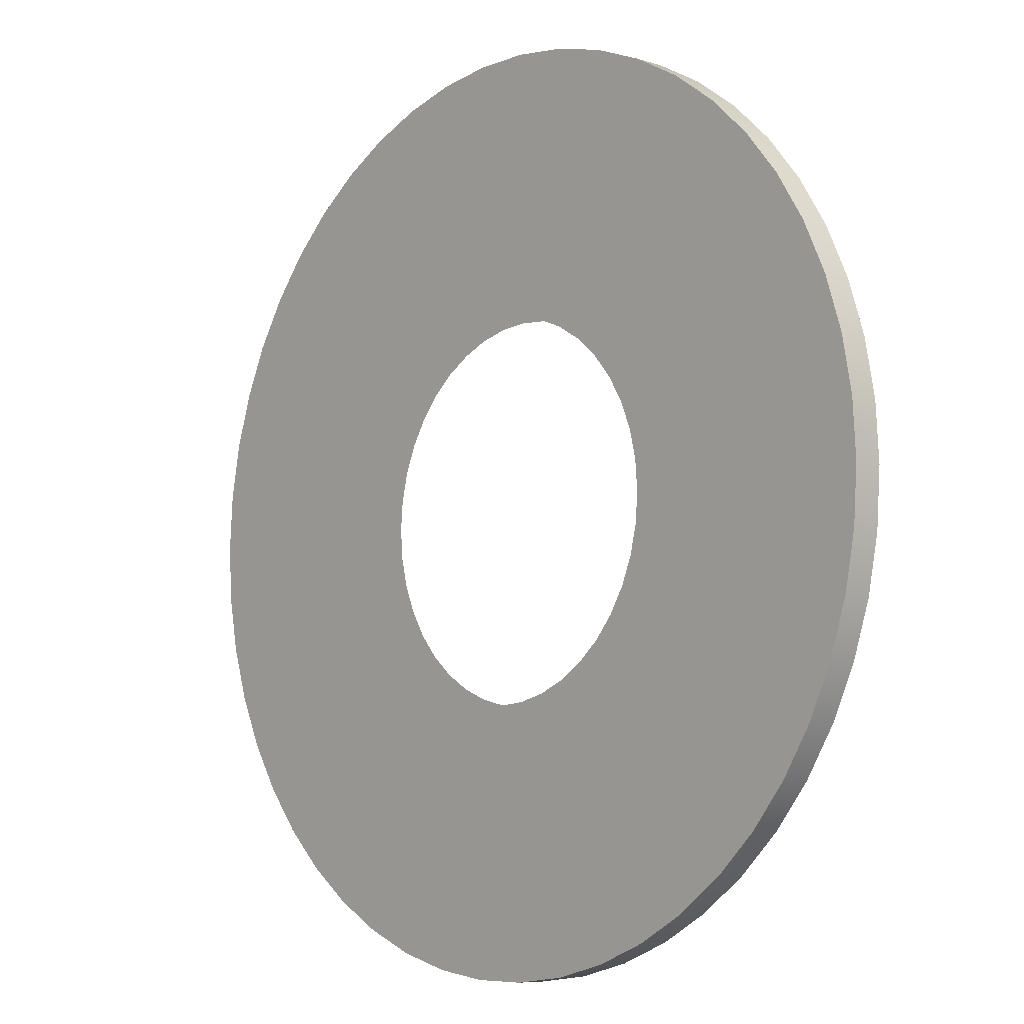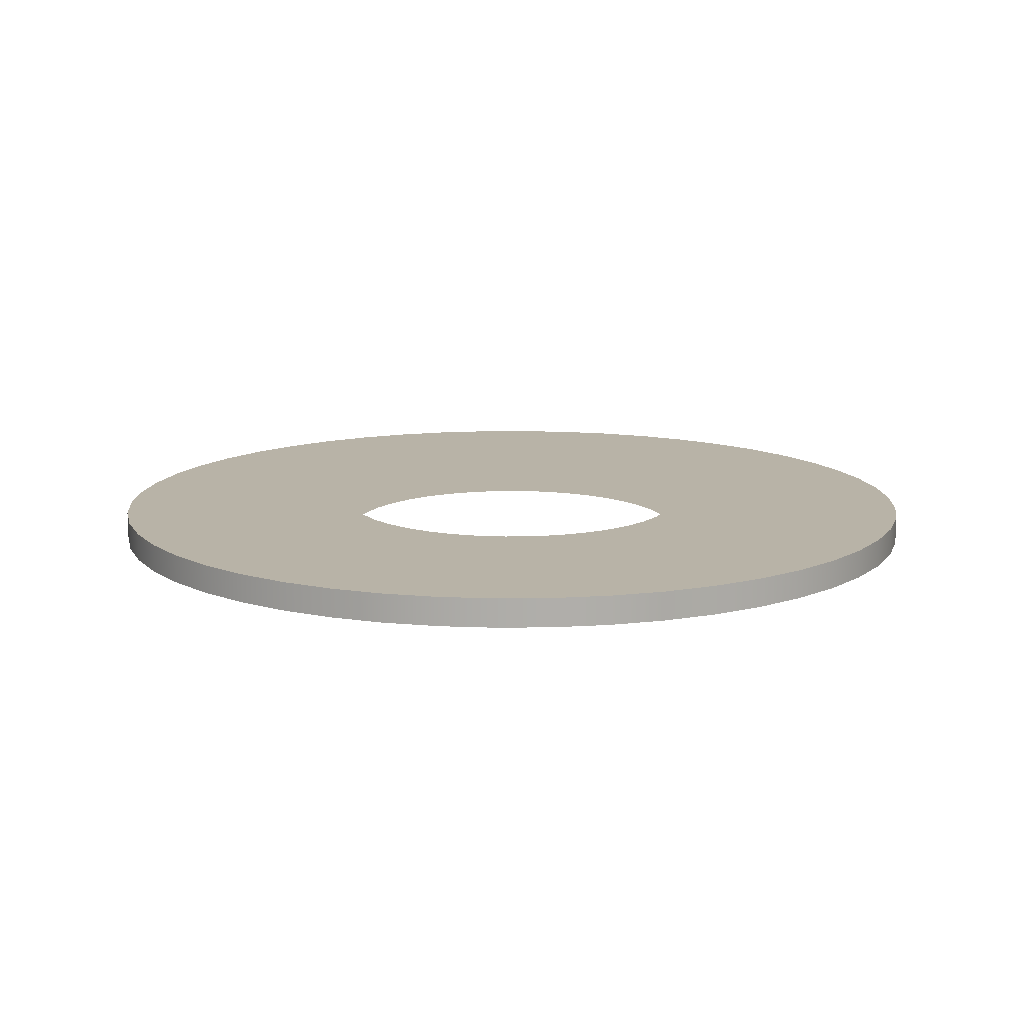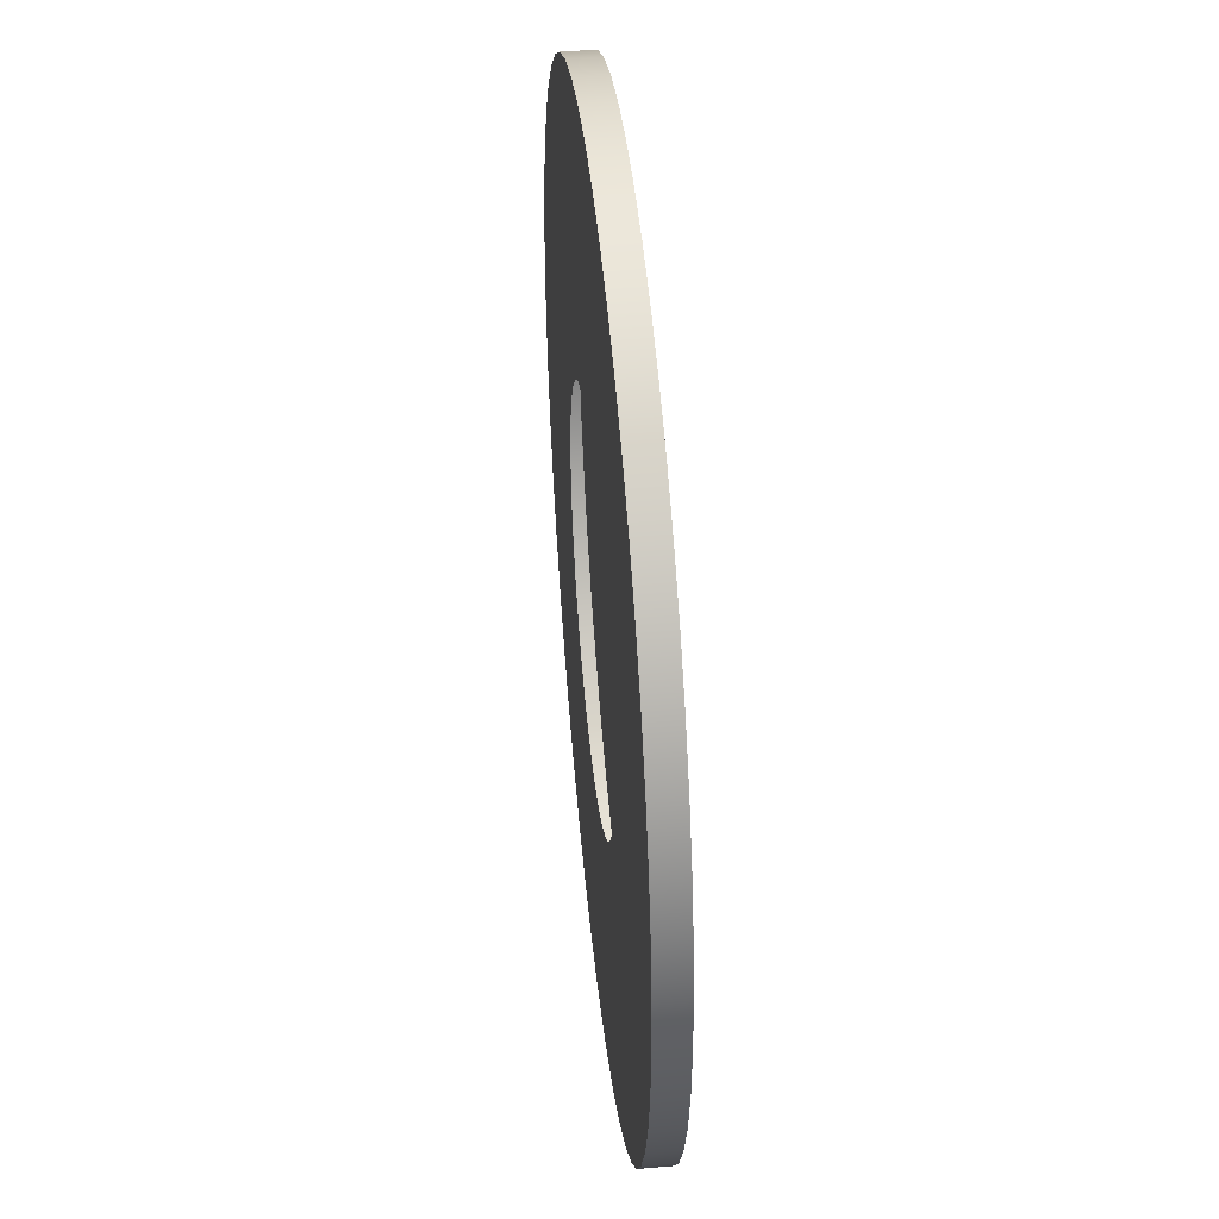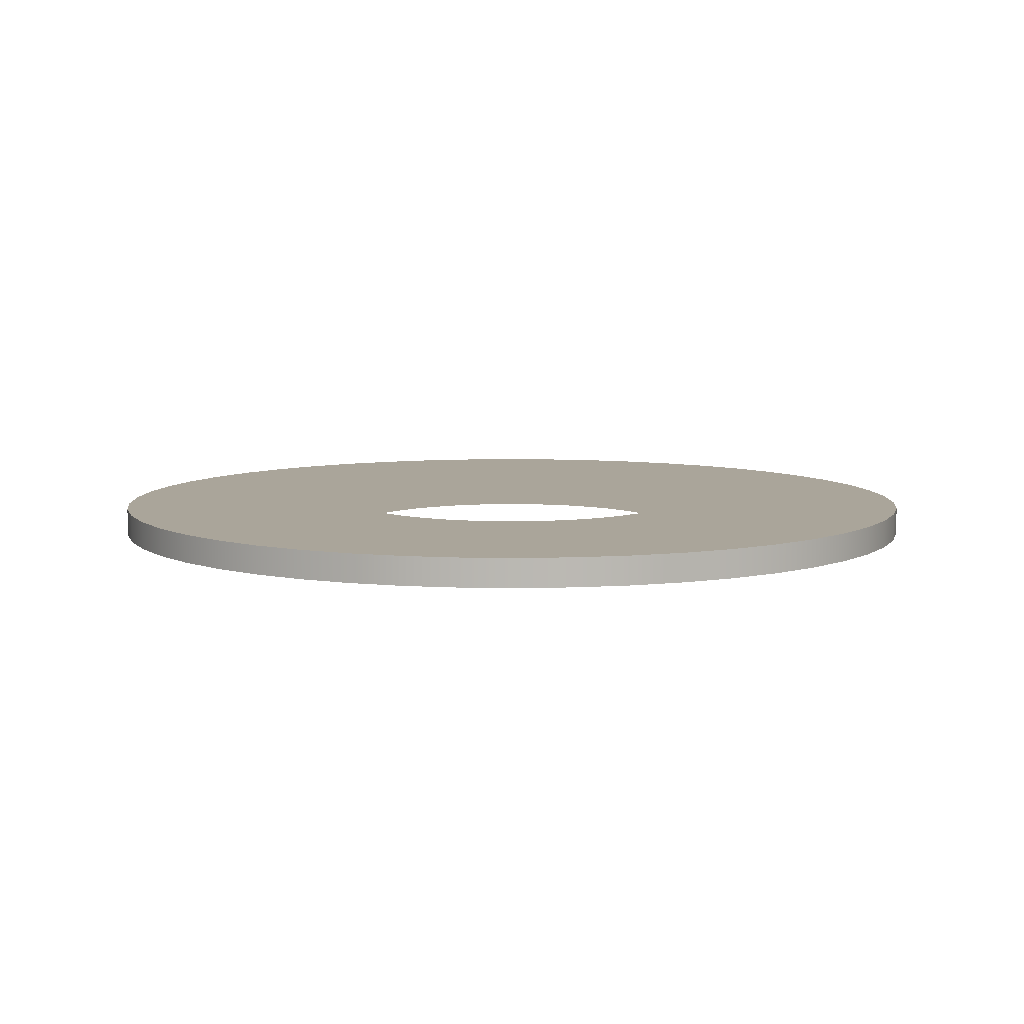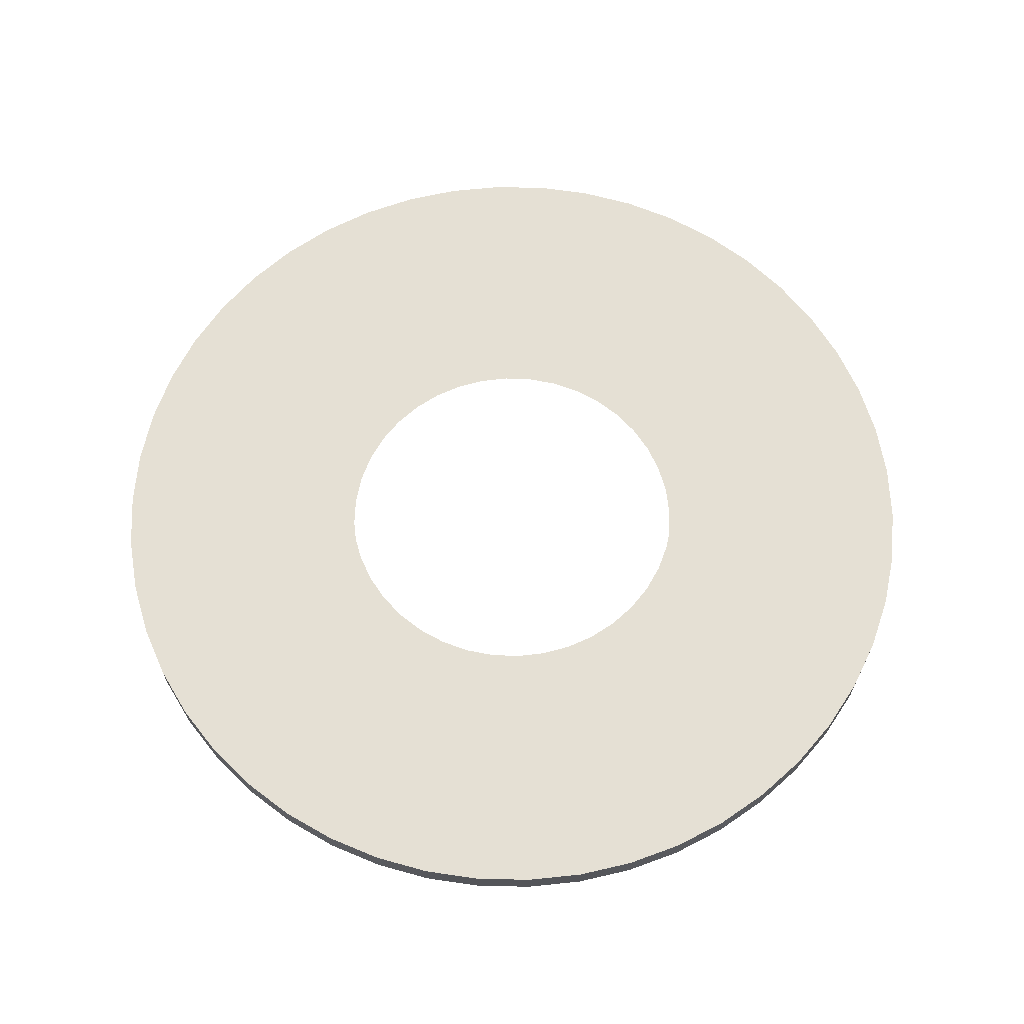
<metadata>
{"format":"obj","ext":"obj","renderer":"f3d","projection":"perspective","resolution":1024,"background":"white","views":[{"elev":-7.3,"azim":48.3,"up":"+Z"},{"elev":12.7,"azim":-51.9,"up":"+Y"},{"elev":45.3,"azim":-95.7,"up":"+Z"},{"elev":7.6,"azim":31.8,"up":"+Y"},{"elev":65.2,"azim":-164.2,"up":"+Y"}]}
</metadata>
<code>
o #ID198
v -0.5284 0.03361 0.04402
v -0.5279 0.03361 -0.009179
v -0.5282 0.03361 -0.01333
v -0.521 0.03361 0.04692
v -0.5269 0.03361 -0.005128
v -0.5253 0.03361 -0.001279
v -0.5231 0.03361 0.002273
v -0.5204 0.03361 0.005441
v -0.5133 0.03361 0.04888
v -0.5172 0.03361 0.008147
v -0.5137 0.03361 0.01032
v -0.5098 0.03361 0.01192
v -0.5054 0.03361 0.04985
v -0.5058 0.03361 0.01289
v -0.5016 0.03361 0.01322
v -0.4975 0.03361 0.04983
v -0.4975 0.03361 0.01289
v -0.4896 0.03361 0.04881
v -0.4934 0.03361 0.01192
v -0.4896 0.03361 0.01032
v -0.4819 0.03361 0.04682
v -0.486 0.03361 0.008147
v -0.4829 0.03361 0.005441
v -0.4802 0.03361 0.002273
v -0.4745 0.03361 0.04387
v -0.478 0.03361 -0.001279
v -0.4764 0.03361 -0.005128
v -0.4754 0.03361 -0.009179
v -0.4751 0.03361 -0.01333
v -0.4748 0.03361 -0.07068
v -0.4679 0.03361 -0.06687
v -0.4676 0.03361 0.04002
v -0.4614 0.03361 -0.06222
v -0.4612 0.03361 0.03533
v -0.4556 0.03361 -0.05679
v -0.4554 0.03361 0.02987
v -0.4505 0.03361 -0.05068
v -0.4503 0.03361 0.02373
v -0.4463 0.03361 -0.04398
v -0.4461 0.03361 0.01701
v -0.4428 0.03361 -0.0368
v -0.4427 0.03361 0.009808
v -0.4404 0.03361 -0.02924
v -0.4403 0.03361 0.00224
v -0.4389 0.03361 -0.02144
v -0.4388 0.03361 -0.005572
v -0.4383 0.03361 -0.01351
v -0.5644 0.03361 -0.005226
v -0.5645 0.03361 -0.02109
v -0.5649 0.03361 -0.01316
v -0.563 0.03361 -0.02891
v -0.5629 0.03361 0.002579
v -0.5606 0.03361 -0.03647
v -0.5604 0.03361 0.01013
v -0.5572 0.03361 -0.04367
v -0.557 0.03361 0.01732
v -0.553 0.03361 -0.0504
v -0.5528 0.03361 0.02402
v -0.5479 0.03361 -0.05654
v -0.5477 0.03361 0.03013
v -0.5421 0.03361 -0.062
v -0.5419 0.03361 0.03555
v -0.5357 0.03361 -0.06669
v -0.5354 0.03361 0.04021
v -0.5288 0.03361 -0.07054
v -0.5279 0.03361 -0.01749
v -0.5214 0.03361 -0.07348
v -0.5269 0.03361 -0.02154
v -0.5253 0.03361 -0.02539
v -0.5231 0.03361 -0.02894
v -0.5204 0.03361 -0.03211
v -0.5137 0.03361 -0.07548
v -0.5172 0.03361 -0.03481
v -0.5137 0.03361 -0.03699
v -0.5098 0.03361 -0.03858
v -0.5058 0.03361 -0.0765
v -0.5058 0.03361 -0.03956
v -0.5016 0.03361 -0.03988
v -0.4978 0.03361 -0.07652
v -0.4975 0.03361 -0.03956
v -0.49 0.03361 -0.07555
v -0.4934 0.03361 -0.03858
v -0.4896 0.03361 -0.03699
v -0.4822 0.03361 -0.07359
v -0.486 0.03361 -0.03481
v -0.4829 0.03361 -0.03211
v -0.4802 0.03361 -0.02894
v -0.478 0.03361 -0.02539
v -0.4764 0.03361 -0.02154
v -0.4754 0.03361 -0.01749
v -0.4404 0.02942 -0.02924
v -0.4389 0.03361 -0.02144
v -0.4389 0.02942 -0.02144
v -0.4404 0.03361 -0.02924
v -0.4428 0.02942 -0.0368
v -0.4428 0.03361 -0.0368
v -0.4463 0.02942 -0.04398
v -0.4463 0.03361 -0.04398
v -0.4505 0.02942 -0.05068
v -0.4505 0.03361 -0.05068
v -0.4556 0.02942 -0.05679
v -0.4556 0.03361 -0.05679
v -0.4614 0.03361 -0.06222
v -0.4614 0.02942 -0.06222
v -0.4679 0.03361 -0.06687
v -0.4679 0.02942 -0.06687
v -0.4748 0.03361 -0.07068
v -0.4748 0.02942 -0.07068
v -0.4822 0.03361 -0.07359
v -0.4822 0.02942 -0.07359
v -0.49 0.03361 -0.07555
v -0.49 0.02942 -0.07555
v -0.4978 0.03361 -0.07652
v -0.4978 0.02942 -0.07652
v -0.5058 0.03361 -0.0765
v -0.5058 0.02942 -0.0765
v -0.5137 0.03361 -0.07548
v -0.5137 0.02942 -0.07548
v -0.5214 0.03361 -0.07348
v -0.5214 0.02942 -0.07348
v -0.5288 0.03361 -0.07054
v -0.5288 0.02942 -0.07054
v -0.5357 0.03361 -0.06669
v -0.5357 0.02942 -0.06669
v -0.5421 0.03361 -0.062
v -0.5421 0.02942 -0.062
v -0.5479 0.03361 -0.05654
v -0.5479 0.02942 -0.05654
v -0.553 0.02942 -0.0504
v -0.553 0.03361 -0.0504
v -0.5572 0.02942 -0.04367
v -0.5572 0.03361 -0.04367
v -0.5606 0.02942 -0.03647
v -0.5606 0.03361 -0.03647
v -0.563 0.02942 -0.02891
v -0.563 0.03361 -0.02891
v -0.5645 0.02942 -0.02109
v -0.5645 0.03361 -0.02109
v -0.5649 0.02942 -0.01316
v -0.5649 0.03361 -0.01316
v -0.5644 0.02942 -0.005226
v -0.5644 0.03361 -0.005226
v -0.5629 0.02942 0.002579
v -0.5629 0.03361 0.002579
v -0.5604 0.02942 0.01013
v -0.5604 0.03361 0.01013
v -0.557 0.02942 0.01732
v -0.557 0.03361 0.01732
v -0.5528 0.02942 0.02402
v -0.5528 0.03361 0.02402
v -0.5477 0.02942 0.03013
v -0.5477 0.03361 0.03013
v -0.5419 0.03361 0.03555
v -0.5419 0.02942 0.03555
v -0.5354 0.03361 0.04021
v -0.5354 0.02942 0.04021
v -0.5284 0.03361 0.04402
v -0.5284 0.02942 0.04402
v -0.521 0.03361 0.04692
v -0.521 0.02942 0.04692
v -0.5133 0.03361 0.04888
v -0.5133 0.02942 0.04888
v -0.5054 0.03361 0.04985
v -0.5054 0.02942 0.04985
v -0.4975 0.03361 0.04983
v -0.4975 0.02942 0.04983
v -0.4896 0.03361 0.04881
v -0.4896 0.02942 0.04881
v -0.4819 0.03361 0.04682
v -0.4819 0.02942 0.04682
v -0.4745 0.03361 0.04387
v -0.4745 0.02942 0.04387
v -0.4676 0.03361 0.04002
v -0.4676 0.02942 0.04002
v -0.4612 0.03361 0.03533
v -0.4612 0.02942 0.03533
v -0.4554 0.03361 0.02987
v -0.4554 0.02942 0.02987
v -0.4503 0.02942 0.02373
v -0.4503 0.03361 0.02373
v -0.4461 0.02942 0.01701
v -0.4461 0.03361 0.01701
v -0.4427 0.02942 0.009808
v -0.4427 0.03361 0.009808
v -0.4403 0.02942 0.00224
v -0.4403 0.03361 0.00224
v -0.4388 0.02942 -0.005572
v -0.4388 0.03361 -0.005572
v -0.4383 0.02942 -0.01351
v -0.4383 0.03361 -0.01351
v -0.5645 0.02942 -0.02109
v -0.5644 0.02942 -0.005226
v -0.5649 0.02942 -0.01316
v -0.563 0.02942 -0.02891
v -0.5629 0.02942 0.002579
v -0.5606 0.02942 -0.03647
v -0.5604 0.02942 0.01013
v -0.5572 0.02942 -0.04367
v -0.557 0.02942 0.01732
v -0.553 0.02942 -0.0504
v -0.5528 0.02942 0.02402
v -0.5479 0.02942 -0.05654
v -0.5477 0.02942 0.03013
v -0.5421 0.02942 -0.062
v -0.5419 0.02942 0.03555
v -0.5357 0.02942 -0.06669
v -0.5354 0.02942 0.04021
v -0.5288 0.02942 -0.07054
v -0.5284 0.02942 0.04402
v -0.5282 0.02942 -0.01333
v -0.5279 0.02942 -0.01749
v -0.5214 0.02942 -0.07348
v -0.5269 0.02942 -0.02154
v -0.5253 0.02942 -0.02539
v -0.5231 0.02942 -0.02894
v -0.5204 0.02942 -0.03211
v -0.5137 0.02942 -0.07548
v -0.5172 0.02942 -0.03481
v -0.5137 0.02942 -0.03699
v -0.5098 0.02942 -0.03858
v -0.5058 0.02942 -0.0765
v -0.5058 0.02942 -0.03956
v -0.5016 0.02942 -0.03988
v -0.4978 0.02942 -0.07652
v -0.4975 0.02942 -0.03956
v -0.49 0.02942 -0.07555
v -0.4934 0.02942 -0.03858
v -0.4896 0.02942 -0.03699
v -0.4822 0.02942 -0.07359
v -0.486 0.02942 -0.03481
v -0.4829 0.02942 -0.03211
v -0.4802 0.02942 -0.02894
v -0.4748 0.02942 -0.07068
v -0.478 0.02942 -0.02539
v -0.4764 0.02942 -0.02154
v -0.4754 0.02942 -0.01749
v -0.4751 0.02942 -0.01333
v -0.5279 0.02942 -0.009179
v -0.521 0.02942 0.04692
v -0.5269 0.02942 -0.005128
v -0.5253 0.02942 -0.001279
v -0.5231 0.02942 0.002273
v -0.5204 0.02942 0.005441
v -0.5133 0.02942 0.04888
v -0.5172 0.02942 0.008147
v -0.5137 0.02942 0.01032
v -0.5098 0.02942 0.01192
v -0.5054 0.02942 0.04985
v -0.5058 0.02942 0.01289
v -0.5016 0.02942 0.01322
v -0.4975 0.02942 0.04983
v -0.4975 0.02942 0.01289
v -0.4896 0.02942 0.04881
v -0.4934 0.02942 0.01192
v -0.4896 0.02942 0.01032
v -0.4819 0.02942 0.04682
v -0.486 0.02942 0.008147
v -0.4829 0.02942 0.005441
v -0.4802 0.02942 0.002273
v -0.4745 0.02942 0.04387
v -0.478 0.02942 -0.001279
v -0.4764 0.02942 -0.005128
v -0.4754 0.02942 -0.009179
v -0.4679 0.02942 -0.06687
v -0.4676 0.02942 0.04002
v -0.4614 0.02942 -0.06222
v -0.4612 0.02942 0.03533
v -0.4556 0.02942 -0.05679
v -0.4554 0.02942 0.02987
v -0.4505 0.02942 -0.05068
v -0.4503 0.02942 0.02373
v -0.4463 0.02942 -0.04398
v -0.4461 0.02942 0.01701
v -0.4428 0.02942 -0.0368
v -0.4427 0.02942 0.009808
v -0.4404 0.02942 -0.02924
v -0.4403 0.02942 0.00224
v -0.4389 0.02942 -0.02144
v -0.4388 0.02942 -0.005572
v -0.4383 0.02942 -0.01351
f 1 2 3
f 2 1 4
f 2 4 5
f 5 4 6
f 6 4 7
f 7 4 8
f 8 4 9
f 8 9 10
f 10 9 11
f 11 9 12
f 12 9 13
f 12 13 14
f 14 13 15
f 15 13 16
f 15 16 17
f 17 16 18
f 17 18 19
f 19 18 20
f 20 18 21
f 20 21 22
f 22 21 23
f 23 21 24
f 24 21 25
f 24 25 26
f 26 25 27
f 27 25 28
f 28 25 29
f 29 25 30
f 30 25 31
f 31 25 32
f 31 32 33
f 33 32 34
f 33 34 35
f 35 34 36
f 35 36 37
f 37 36 38
f 37 38 39
f 39 38 40
f 39 40 41
f 41 40 42
f 41 42 43
f 43 42 44
f 43 44 45
f 45 44 46
f 45 46 47
f 48 49 50
f 49 48 51
f 51 48 52
f 51 52 53
f 53 52 54
f 53 54 55
f 55 54 56
f 55 56 57
f 57 56 58
f 57 58 59
f 59 58 60
f 59 60 61
f 61 60 62
f 61 62 63
f 63 62 64
f 63 64 65
f 65 64 1
f 65 1 3
f 65 3 66
f 65 66 67
f 67 66 68
f 67 68 69
f 67 69 70
f 67 70 71
f 67 71 72
f 72 71 73
f 72 73 74
f 72 74 75
f 72 75 76
f 76 75 77
f 76 77 78
f 76 78 79
f 79 78 80
f 79 80 81
f 81 80 82
f 81 82 83
f 81 83 84
f 84 83 85
f 84 85 86
f 84 86 87
f 84 87 30
f 30 87 88
f 30 88 89
f 30 89 90
f 30 90 29
f 91 92 93
f 92 91 94
f 95 94 91
f 94 95 96
f 97 96 95
f 96 97 98
f 99 98 97
f 98 99 100
f 101 100 99
f 100 101 102
f 103 101 104
f 101 103 102
f 105 104 106
f 104 105 103
f 107 106 108
f 106 107 105
f 109 108 110
f 108 109 107
f 111 110 112
f 110 111 109
f 113 112 114
f 112 113 111
f 115 114 116
f 114 115 113
f 117 116 118
f 116 117 115
f 119 118 120
f 118 119 117
f 121 120 122
f 120 121 119
f 123 122 124
f 122 123 121
f 125 124 126
f 124 125 123
f 127 126 128
f 126 127 125
f 127 129 130
f 129 127 128
f 130 131 132
f 131 130 129
f 132 133 134
f 133 132 131
f 134 135 136
f 135 134 133
f 136 137 138
f 137 136 135
f 138 139 140
f 139 138 137
f 140 141 142
f 141 140 139
f 142 143 144
f 143 142 141
f 144 145 146
f 145 144 143
f 146 147 148
f 147 146 145
f 148 149 150
f 149 148 147
f 150 151 152
f 151 150 149
f 153 151 154
f 151 153 152
f 155 154 156
f 154 155 153
f 157 156 158
f 156 157 155
f 159 158 160
f 158 159 157
f 161 160 162
f 160 161 159
f 163 162 164
f 162 163 161
f 165 164 166
f 164 165 163
f 167 166 168
f 166 167 165
f 169 168 170
f 168 169 167
f 171 170 172
f 170 171 169
f 173 172 174
f 172 173 171
f 175 174 176
f 174 175 173
f 177 176 178
f 176 177 175
f 179 177 178
f 177 179 180
f 181 180 179
f 180 181 182
f 183 182 181
f 182 183 184
f 185 184 183
f 184 185 186
f 187 186 185
f 186 187 188
f 189 188 187
f 188 189 190
f 93 190 189
f 190 93 92
f 191 192 193
f 192 191 194
f 192 194 195
f 195 194 196
f 195 196 197
f 197 196 198
f 197 198 199
f 199 198 200
f 199 200 201
f 201 200 202
f 201 202 203
f 203 202 204
f 203 204 205
f 205 204 206
f 205 206 207
f 207 206 208
f 207 208 209
f 209 208 210
f 210 208 211
f 211 208 212
f 211 212 213
f 213 212 214
f 214 212 215
f 215 212 216
f 216 212 217
f 216 217 218
f 218 217 219
f 219 217 220
f 220 217 221
f 220 221 222
f 222 221 223
f 223 221 224
f 223 224 225
f 225 224 226
f 225 226 227
f 227 226 228
f 228 226 229
f 228 229 230
f 230 229 231
f 231 229 232
f 232 229 233
f 232 233 234
f 234 233 235
f 235 233 236
f 236 233 237
f 209 238 239
f 238 209 210
f 239 238 240
f 239 240 241
f 239 241 242
f 239 242 243
f 239 243 244
f 244 243 245
f 244 245 246
f 244 246 247
f 244 247 248
f 248 247 249
f 248 249 250
f 248 250 251
f 251 250 252
f 251 252 253
f 253 252 254
f 253 254 255
f 253 255 256
f 256 255 257
f 256 257 258
f 256 258 259
f 256 259 260
f 260 259 261
f 260 261 262
f 260 262 263
f 260 263 237
f 260 237 233
f 260 233 264
f 260 264 265
f 265 264 266
f 265 266 267
f 267 266 268
f 267 268 269
f 269 268 270
f 269 270 271
f 271 270 272
f 271 272 273
f 273 272 274
f 273 274 275
f 275 274 276
f 275 276 277
f 277 276 278
f 277 278 279
f 279 278 280

</code>
